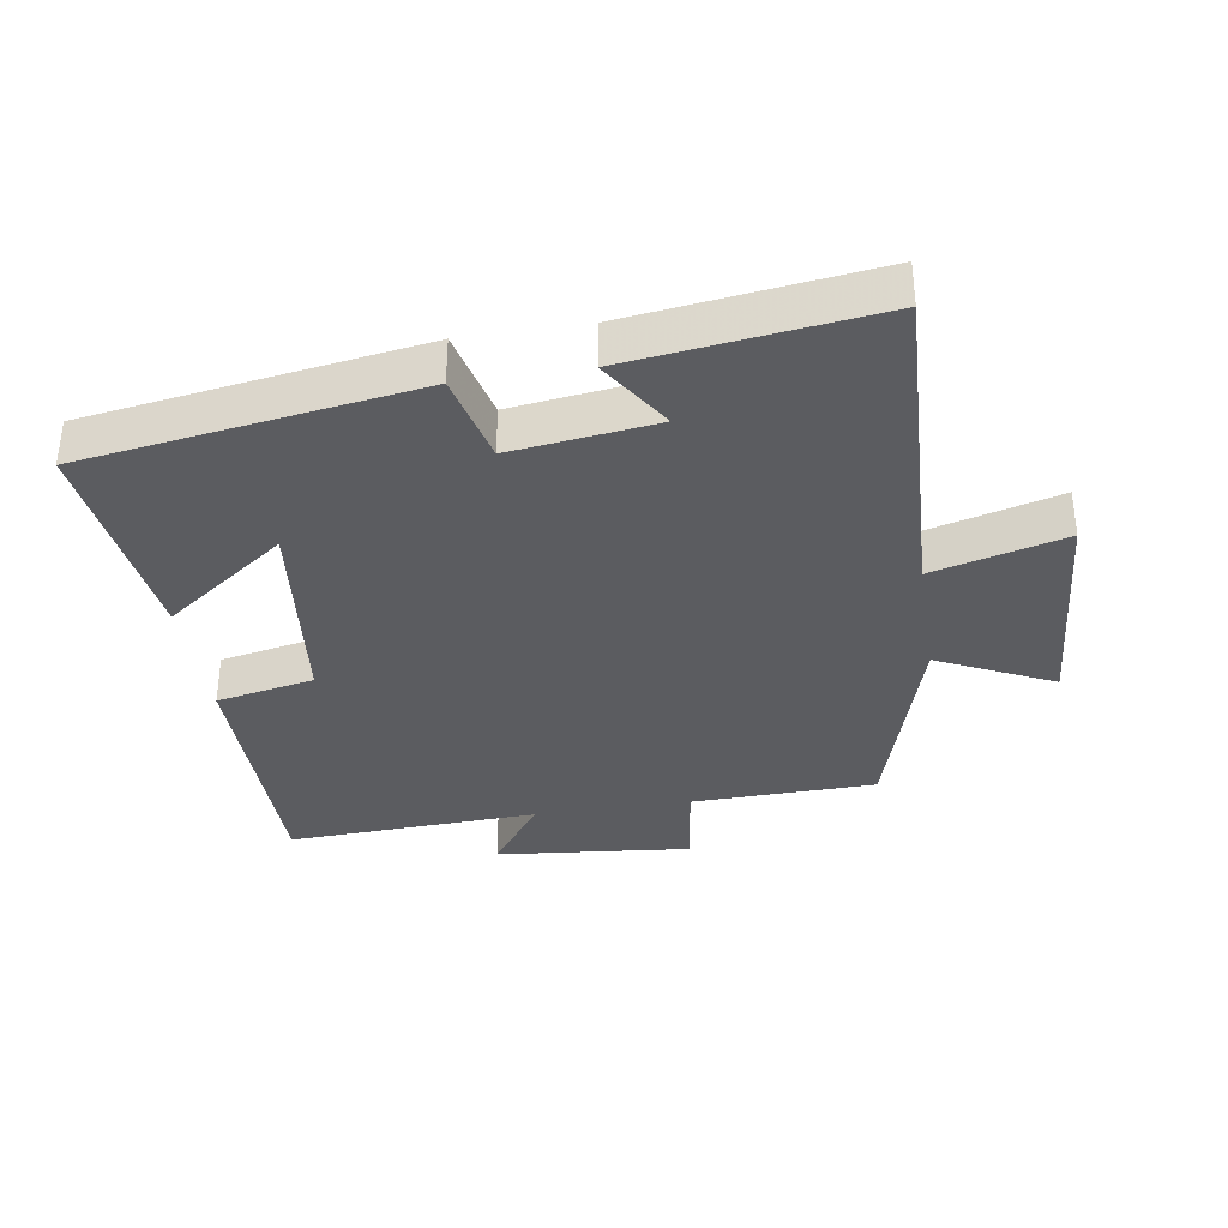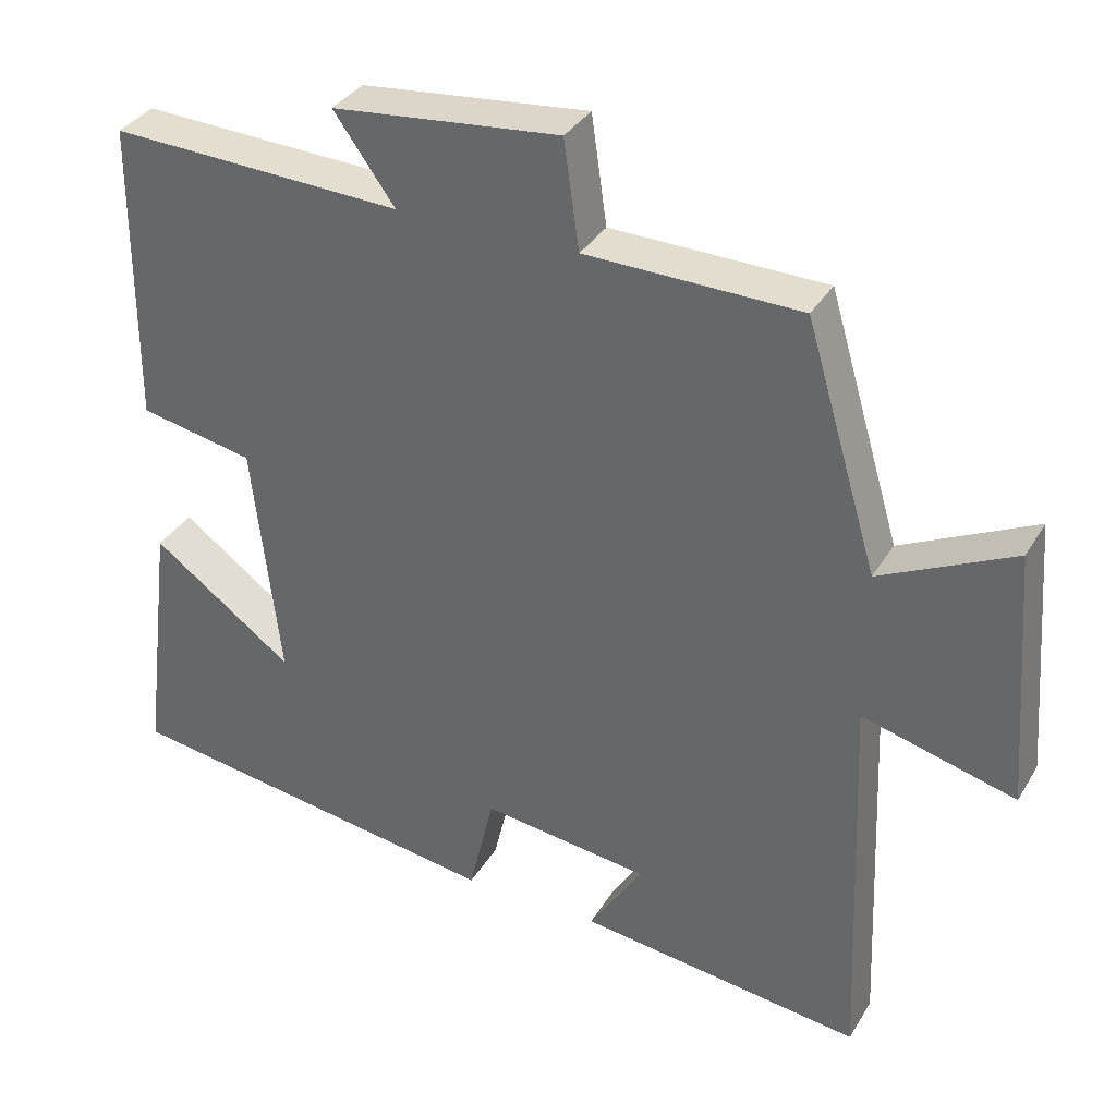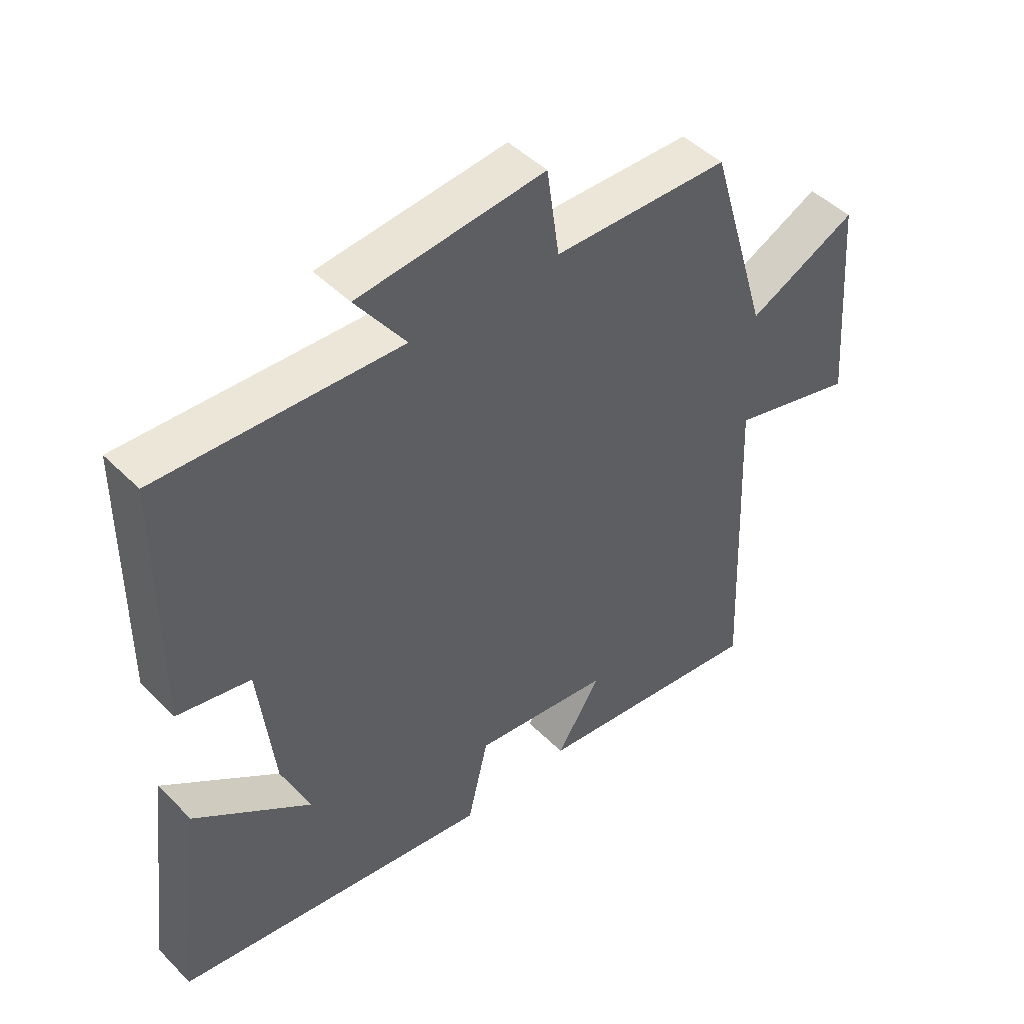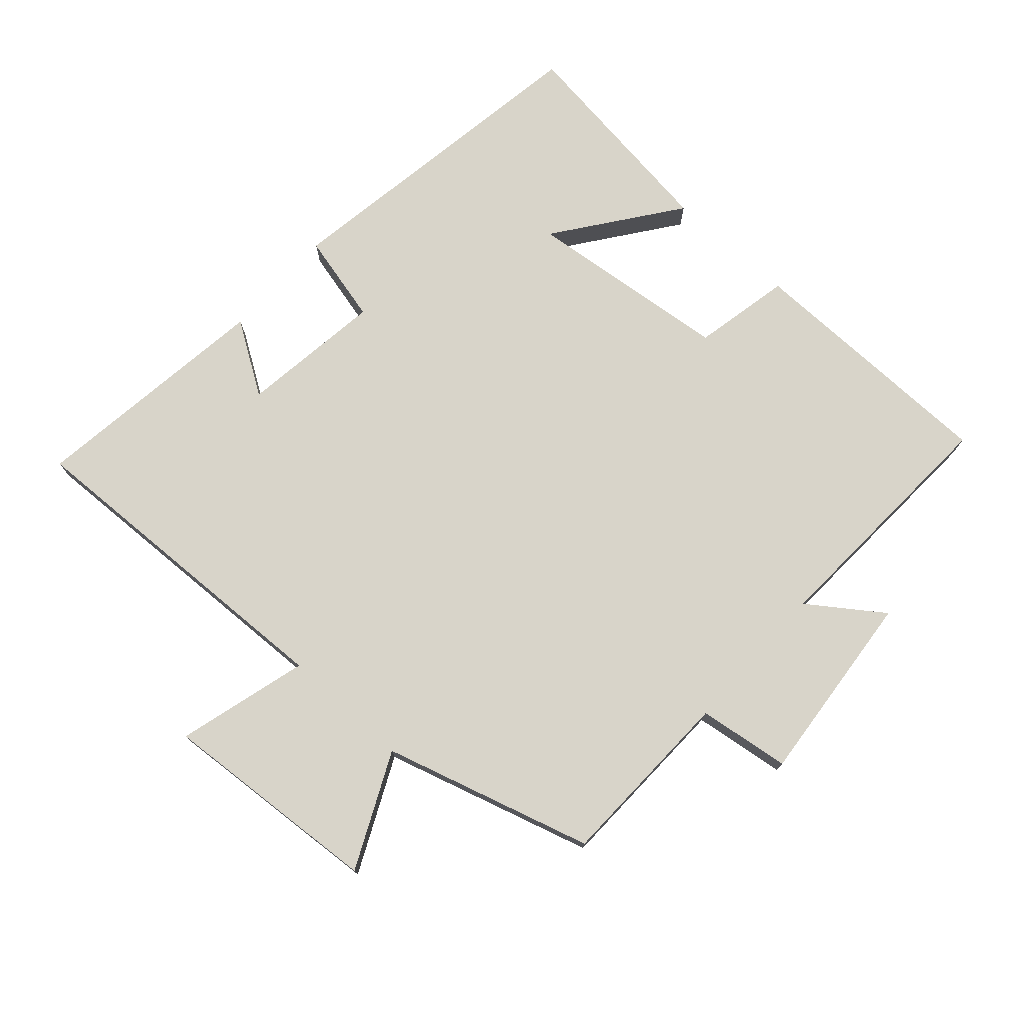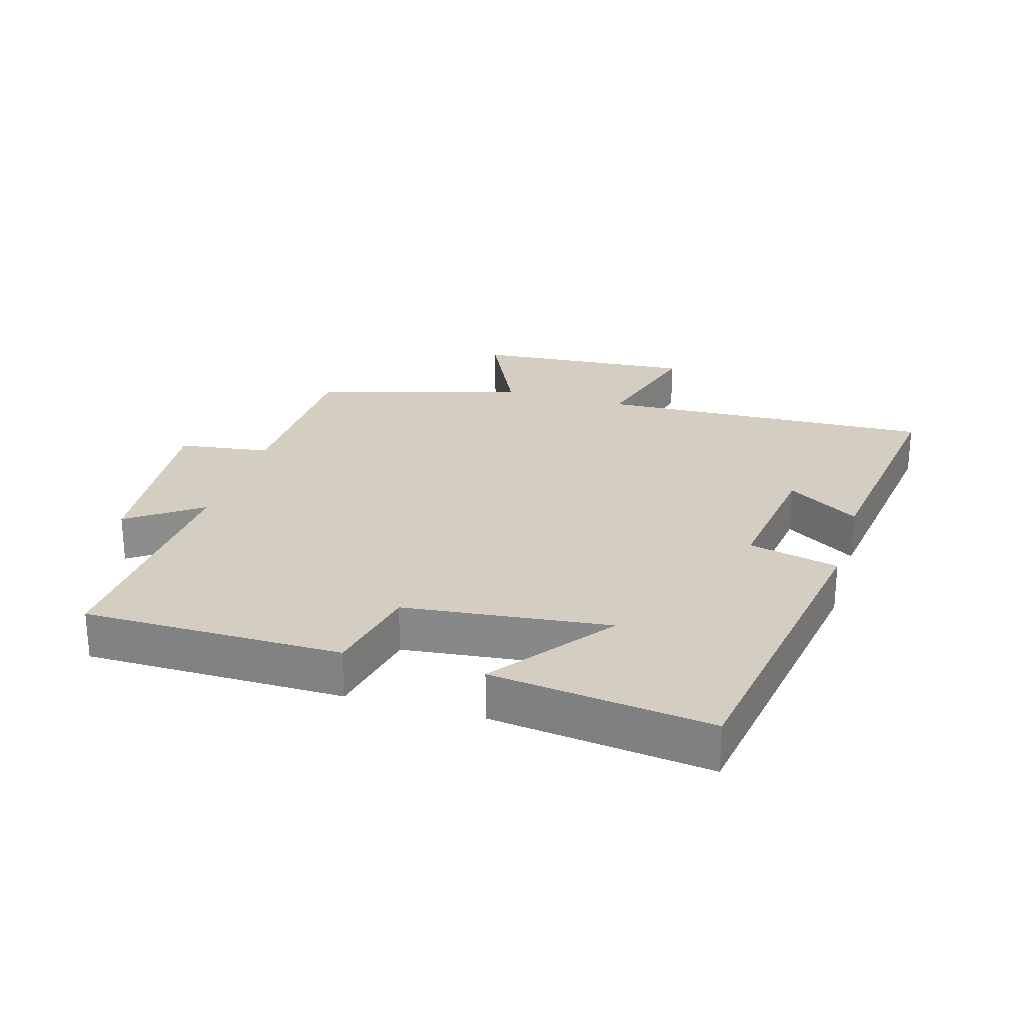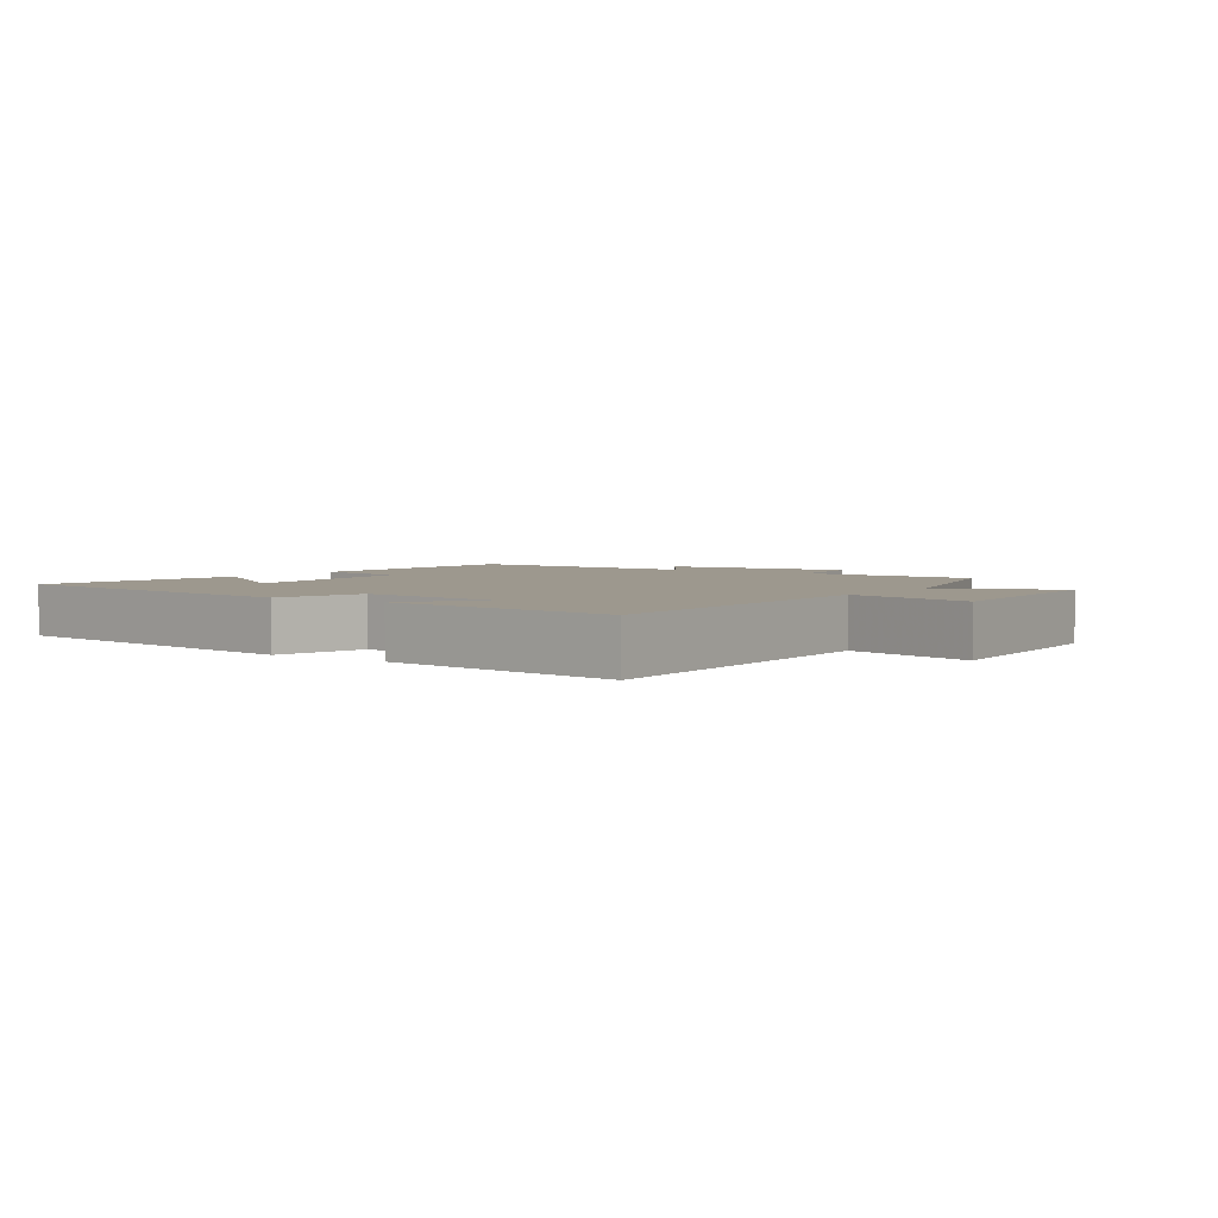
<metadata>
{"format":"obj","ext":"obj","renderer":"f3d","projection":"perspective","resolution":1024,"background":"white","views":[{"elev":-35.2,"azim":-171.0,"up":"+Y"},{"elev":34.6,"azim":-153.1,"up":"+Z"},{"elev":46.6,"azim":138.4,"up":"+Z"},{"elev":75.3,"azim":-47.8,"up":"+Y"},{"elev":25.2,"azim":106.6,"up":"+Y"},{"elev":3.2,"azim":-144.4,"up":"+Y"}]}
</metadata>
<code>
v -0.521 0.07 -0.547
v -0.5 0.07 -0.028
v -0.701 0.07 -0.082
v -0.675 0.07 0.258
v -0.5 0.07 0.174
v -0.405 0.07 0.494
v -0.124 0.07 0.5
v -0.104 0.07 0.641
v 0.194 0.07 0.611
v 0.114 0.07 0.5
v 0.498 0.07 0.517
v 0.5 0.07 0.12
v 0.35 0.07 0.09
v 0.314 0.07 -0.224
v 0.5 0.07 -0.088
v 0.542 0.07 -0.424
v 0.035 0.07 -0.5
v 0.002 0.07 -0.361
v -0.218 0.07 -0.389
v -0.147 0.07 -0.5
v -0.521 0 -0.547
v -0.5 0 -0.028
v -0.701 0 -0.082
v -0.675 0 0.258
v -0.5 0 0.174
v -0.405 0 0.494
v -0.124 0 0.5
v -0.104 0 0.641
v 0.194 0 0.611
v 0.114 0 0.5
v 0.498 0 0.517
v 0.5 0 0.12
v 0.35 0 0.09
v 0.314 0 -0.224
v 0.5 0 -0.088
v 0.542 0 -0.424
v 0.035 0 -0.5
v 0.002 0 -0.361
v -0.218 0 -0.389
v -0.147 0 -0.5
f 19 20 1 2
f 18 19 2
f 16 17 18
f 16 18 2
f 14 15 16
f 14 16 2
f 13 14 2
f 10 11 12 13
f 10 13 2
f 7 8 9 10
f 5 6 7 10
f 5 10 2 3
f 3 4 5
f 22 21 40 39
f 22 39 38
f 38 37 36
f 22 38 36
f 36 35 34
f 22 36 34
f 22 34 33
f 33 32 31 30
f 22 33 30
f 30 29 28 27
f 30 27 26 25
f 23 22 30 25
f 25 24 23
f 1 21 22 2
f 2 22 23 3
f 3 23 24 4
f 4 24 25 5
f 5 25 26 6
f 6 26 27 7
f 7 27 28 8
f 8 28 29 9
f 9 29 30 10
f 10 30 31 11
f 11 31 32 12
f 12 32 33 13
f 13 33 34 14
f 14 34 35 15
f 15 35 36 16
f 16 36 37 17
f 17 37 38 18
f 18 38 39 19
f 19 39 40 20
f 20 40 21 1

</code>
